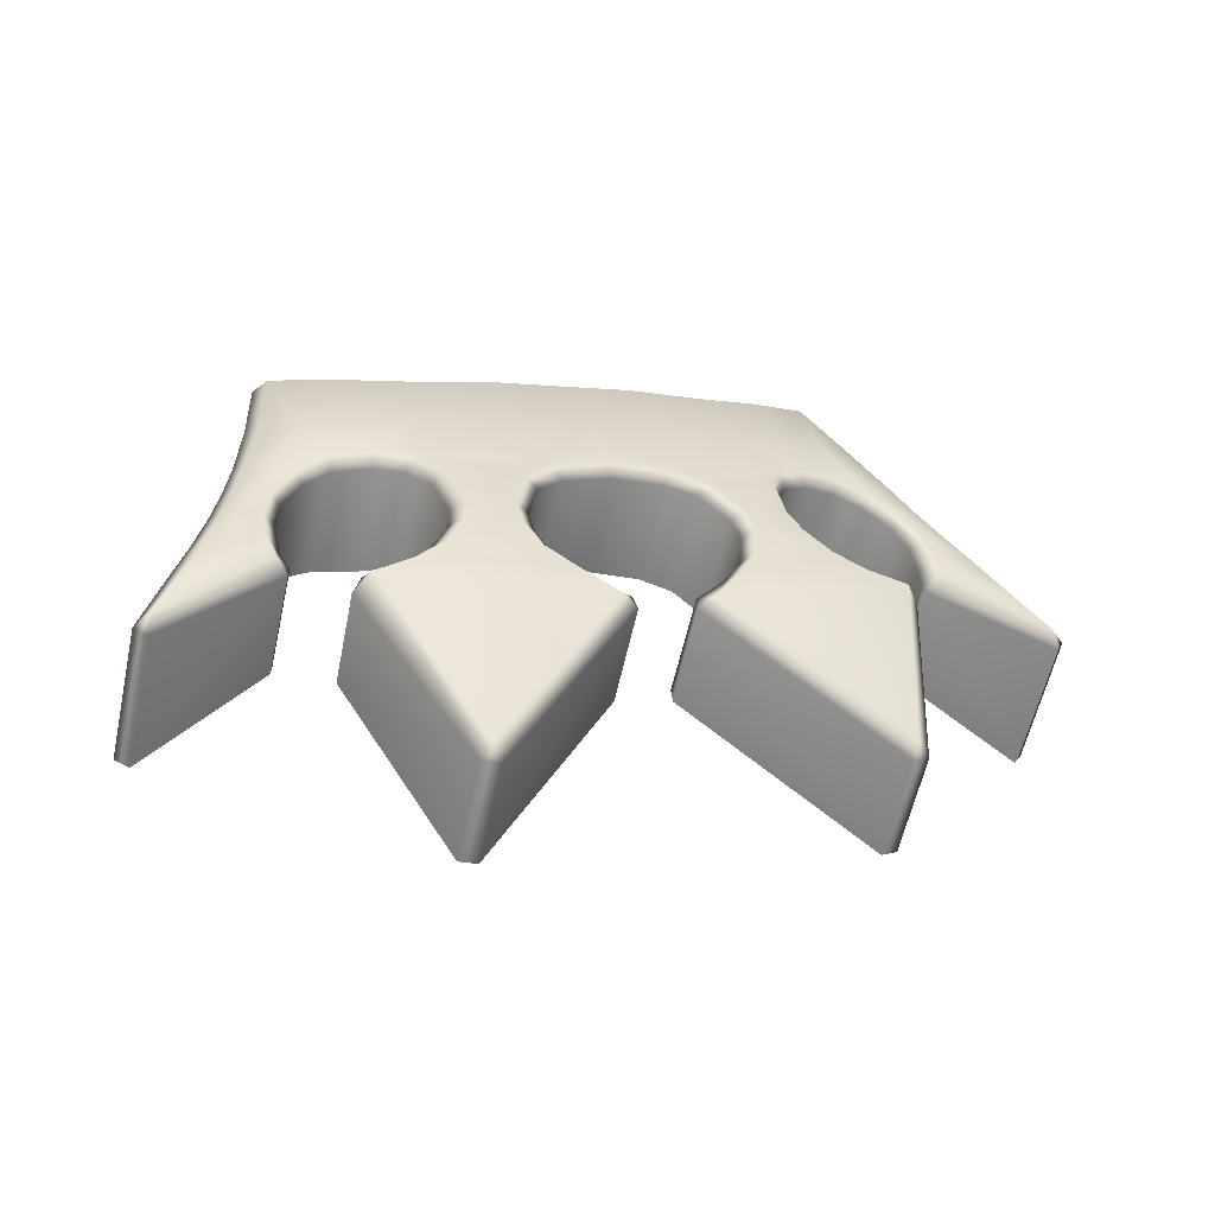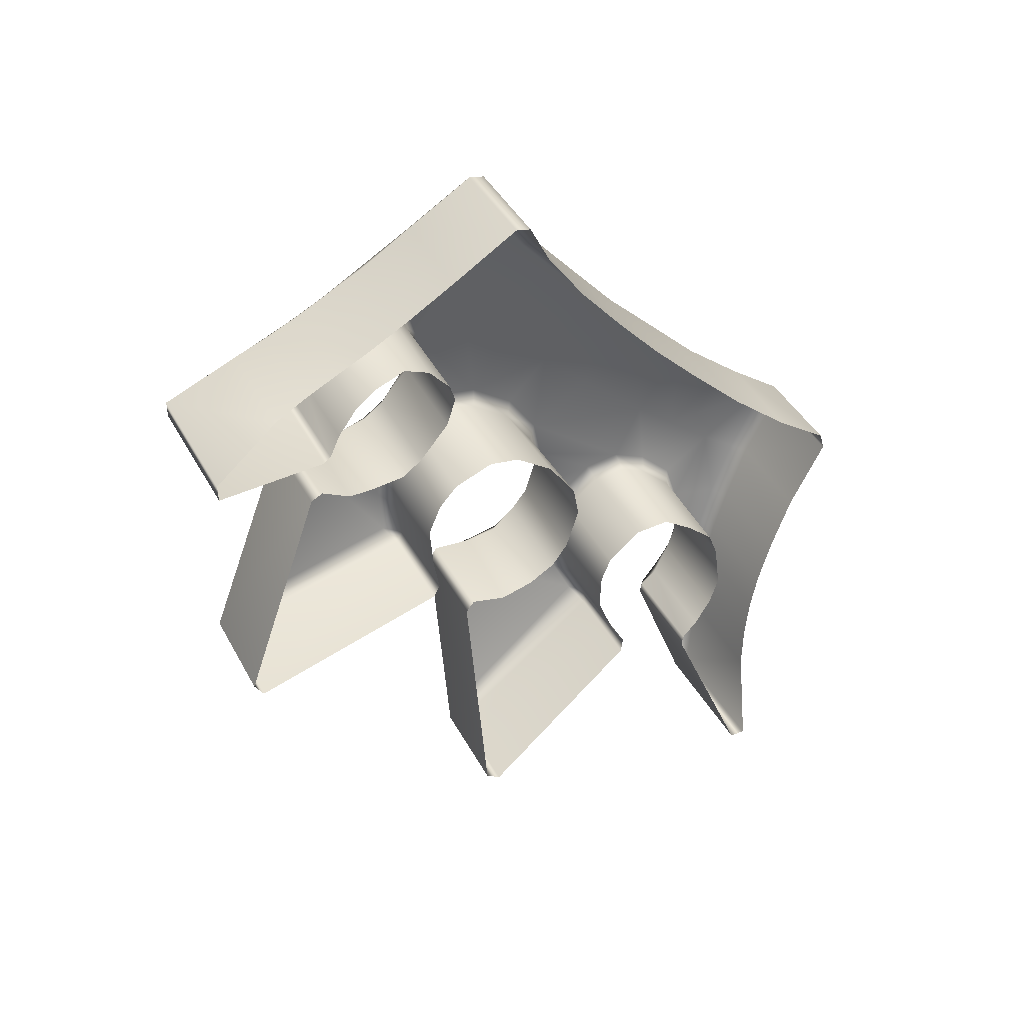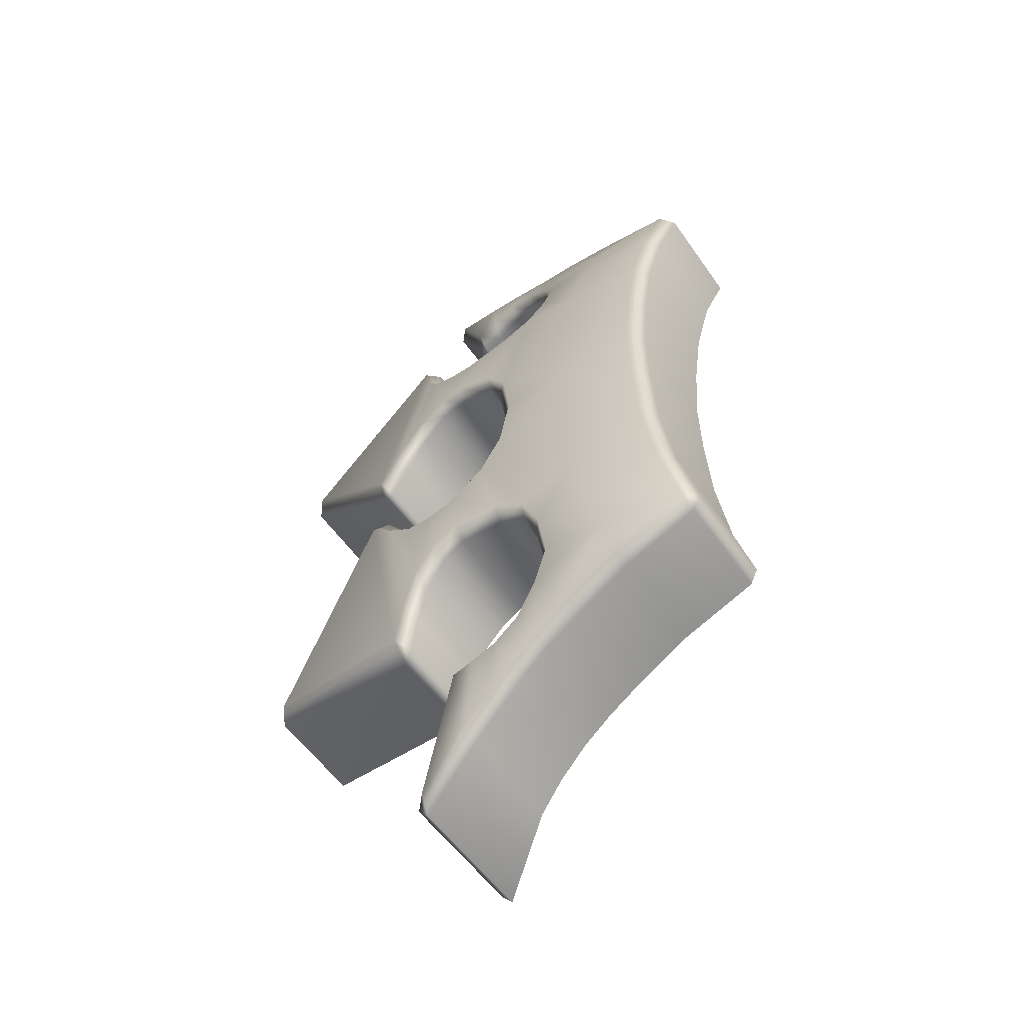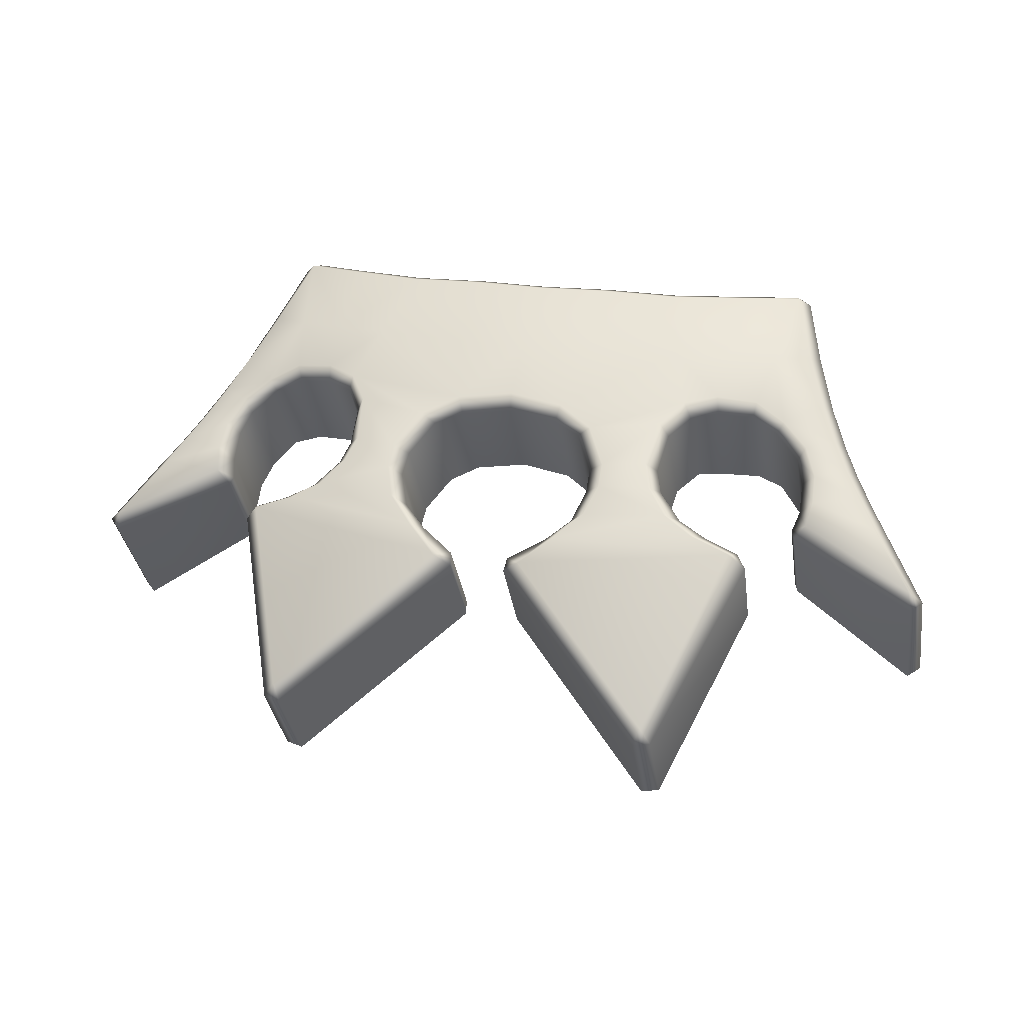
<metadata>
{"format":"obj","ext":"obj","renderer":"f3d","projection":"perspective","resolution":1024,"background":"white","views":[{"elev":-3.1,"azim":157.9,"up":"+Z"},{"elev":-24.2,"azim":-52.4,"up":"+Z"},{"elev":34.6,"azim":-88.5,"up":"+Z"},{"elev":21.4,"azim":-165.0,"up":"+Z"}]}
</metadata>
<code>
g honey_exotic_crown_LOD0
v -0.1781 0.7083 0.4452
v -0.1691 0.6696 0.3985
v -0.1779 0.6732 0.3947
v -0.1693 0.7044 0.4491
v -0.1337 0.7158 0.4501
v -0.1354 0.6809 0.3987
v -0.08955 0.7243 0.4503
v -0.08955 0.6891 0.3992
v -0.04341 0.7284 0.4521
v -0.04302 0.6932 0.4002
v 0 0.7302 0.4517
v 0 0.7414 0.4538
v 0 0.695 0.4007
v 0.04302 0.6932 0.4002
v 0.04341 0.7284 0.4521
v 0.08955 0.6891 0.3992
v -0.04373 0.7396 0.4541
v -0.09042 0.7355 0.4523
v -0.1345 0.7268 0.4522
v 0.08955 0.7243 0.4503
v 0.1354 0.6809 0.3987
v -0.1709 0.7149 0.4512
v -0.1313 0.7693 0.4248
v -0.1006 0.7755 0.4254
v -0.04366 0.7829 0.4255
v -0.03374 0.8198 0.3988
v -0.1118 0.8049 0.4022
v -0.1314 0.795 0.4048
v 0.1337 0.7158 0.4501
v 0.1691 0.6696 0.3985
v -0.1906 0.7432 0.4174
v -0.1779 0.6732 0.3947
v -0.1907 0.7086 0.3662
v -0.2025 0.7329 0.344
v -0.1626 0.7606 0.4229
v -0.2031 0.7691 0.3929
v -0.2133 0.7515 0.3262
v -0.1845 0.7517 0.4219
v -0.2139 0.7881 0.3757
v -0.2237 0.7658 0.3117
v -0.1974 0.7783 0.3981
v -0.2236 0.8012 0.3617
v -0.2355 0.7789 0.2957
v -0.2072 0.795 0.3814
v -0.1748 0.7959 0.3915
v -0.1558 0.7899 0.4016
v -0.1324 0.7949 0.3935
v -0.1542 0.7898 0.3907
v -0.1158 0.8021 0.3911
v -0.1705 0.7943 0.383
v -0.1045 0.8178 0.3832
v -0.1906 0.8051 0.3792
v -0.1856 0.8043 0.3699
v -0.2163 0.8086 0.3678
v -0.1985 0.8183 0.3654
v -0.1906 0.8153 0.358
v -0.0994 0.8215 0.3926
v -0.1021 0.8405 0.3675
v -0.2353 0.8148 0.3463
v -0.1996 0.8314 0.3527
v -0.1911 0.8266 0.3428
v -0.2275 0.8216 0.3532
v -0.2462 0.8267 0.3334
v -0.2468 0.7895 0.2795
v -0.197 0.8418 0.3404
v -0.1879 0.8362 0.3339
v -0.1901 0.8396 0.33
v -0.2633 0.8566 0.3096
v -0.238 0.8334 0.3396
v -0.2633 0.8566 0.3096
v -0.2653 0.8583 0.2975
v -0.2723 0.8529 0.3015
v -0.2725 0.806 0.2351
v -0.2653 0.8583 0.2975
v -0.2723 0.8529 0.3015
v -0.2725 0.806 0.2351
v -0.2651 0.8115 0.2311
v -0.1901 0.8396 0.33
v -0.1904 0.8051 0.2801
v -0.1879 0.8362 0.3339
v -0.1883 0.8019 0.2842
v -0.1911 0.8266 0.3428
v -0.1914 0.7929 0.294
v -0.1906 0.8153 0.358
v -0.1913 0.7805 0.3075
v -0.1856 0.8043 0.3699
v -0.1863 0.7693 0.3193
v -0.1705 0.7943 0.383
v -0.1715 0.7612 0.3349
v -0.1542 0.7898 0.3907
v -0.1553 0.7557 0.3388
v -0.1324 0.7949 0.3935
v -0.1332 0.7579 0.3391
v -0.1332 0.7579 0.3391
v -0.1158 0.8021 0.3911
v -0.1324 0.7949 0.3935
v -0.1167 0.7673 0.3406
v -0.1045 0.8178 0.3832
v -0.1051 0.7829 0.3327
v -0.1021 0.8405 0.3675
v -0.1025 0.8053 0.3165
v -0.1064 0.8512 0.3574
v -0.1067 0.8161 0.306
v -0.122 0.8288 0.2951
v -0.1212 0.8619 0.3437
v -0.1385 0.8662 0.3354
v -0.1388 0.8315 0.2852
v -0.1588 0.8693 0.3283
v -0.1594 0.835 0.2806
v -0.1645 0.872 0.3203
v -0.1634 0.8398 0.275
v -0.1235 0.955 0.2358
v -0.1236 0.92 0.1856
v -0.1131 0.957 0.2345
v -0.1129 0.9221 0.1842
v -0.01729 0.8988 0.3138
v -0.01721 0.8651 0.2659
v -0.01825 0.8936 0.3201
v -0.01818 0.8596 0.272
v -0.03696 0.8493 0.2784
v -0.03983 0.8824 0.3309
v -0.05402 0.8725 0.3411
v -0.05402 0.8388 0.2923
v -0.0607 0.8596 0.3565
v -0.06071 0.8246 0.3042
v -0.05986 0.8473 0.3668
v -0.05986 0.8122 0.3154
v -0.04787 0.8285 0.3823
v -0.04787 0.7935 0.3304
v -0.031 0.7846 0.3376
v -0.031 0.8217 0.388
v 0 0.8171 0.3912
v 0 0.7809 0.3413
v 0.1781 0.7083 0.4452
v 0.1779 0.6732 0.3947
v 0.1693 0.7044 0.4491
v 0.1709 0.7149 0.4512
v 0.1345 0.7268 0.4522
v 0.09042 0.7355 0.4523
v 0.1906 0.7432 0.4174
v 0.1779 0.6732 0.3947
v 0.1907 0.7086 0.3662
v 0.2025 0.7329 0.344
v 0.2031 0.7691 0.3929
v 0.2133 0.7515 0.3262
v 0.1313 0.7693 0.4248
v 0.04373 0.7396 0.4541
v 0.1845 0.7517 0.4219
v 0.2139 0.7881 0.3757
v 0.2237 0.7658 0.3117
v 0.1006 0.7755 0.4254
v 0.04366 0.7829 0.4255
v 0.03374 0.8198 0.3988
v 0.1118 0.8049 0.4022
v 0 0.7851 0.4253
v 0.1314 0.795 0.4048
v 0.1974 0.7783 0.3981
v 0 0.8153 0.4027
v 0.1626 0.7606 0.4229
v 0 0.8171 0.3912
v 0.031 0.8217 0.388
v -0.031 0.8217 0.388
v 0.05594 0.8312 0.3893
v 0.04787 0.8285 0.3823
v -0.05594 0.8312 0.3893
v -0.04787 0.8285 0.3823
v -0.06874 0.8508 0.3725
v -0.05986 0.8473 0.3668
v 0.06874 0.8508 0.3725
v 0.05986 0.8473 0.3668
v -0.09507 0.8459 0.374
v -0.1064 0.8512 0.3574
v -0.06921 0.8625 0.3623
v -0.0607 0.8596 0.3565
v -0.09988 0.8583 0.3627
v -0.1212 0.8619 0.3437
v -0.1122 0.8696 0.3499
v -0.1385 0.8662 0.3354
v -0.06281 0.8767 0.3484
v -0.05402 0.8725 0.3411
v -0.03983 0.8824 0.3309
v -0.04671 0.8897 0.3355
v -0.1301 0.8753 0.3401
v -0.1548 0.8795 0.3318
v -0.1588 0.8693 0.3283
v -0.1645 0.872 0.3203
v -0.1235 0.955 0.2358
v -0.02757 0.9029 0.322
v -0.01825 0.8936 0.3201
v -0.01729 0.8988 0.3138
v -0.1168 0.9559 0.2463
v -0.1131 0.957 0.2345
v 0.2653 0.8583 0.2975
v 0.2725 0.806 0.2351
v 0.2723 0.8529 0.3015
v 0.2651 0.8115 0.2311
v 0.1901 0.8396 0.33
v 0.1904 0.8051 0.2801
v 0.1879 0.8362 0.3339
v 0.1883 0.8019 0.2842
v 0.1911 0.8266 0.3428
v 0.1914 0.7929 0.294
v 0.1906 0.8153 0.358
v 0.1913 0.7805 0.3075
v 0.1856 0.8043 0.3699
v 0.1863 0.7693 0.3193
v 0.1705 0.7943 0.383
v 0.1715 0.7612 0.3349
v 0.1542 0.7898 0.3907
v 0.1553 0.7557 0.3388
v 0.1324 0.7949 0.3935
v 0.1332 0.7579 0.3391
v 0.1332 0.7579 0.3391
v 0.1324 0.7949 0.3935
v 0.1158 0.8021 0.3911
v 0.1167 0.7673 0.3406
v 0.1045 0.8178 0.3832
v 0.1051 0.7829 0.3327
v 0.1021 0.8405 0.3675
v 0.1025 0.8053 0.3165
v 0.1064 0.8512 0.3574
v 0.1067 0.8161 0.306
v 0.122 0.8288 0.2951
v 0.1212 0.8619 0.3437
v 0.1385 0.8662 0.3354
v 0.1388 0.8315 0.2852
v 0.1588 0.8693 0.3283
v 0.1594 0.835 0.2806
v 0.1645 0.872 0.3203
v 0.1634 0.8398 0.275
v 0.1235 0.955 0.2358
v 0.1236 0.92 0.1856
v 0.1131 0.957 0.2345
v 0.1129 0.9221 0.1842
v 0.01729 0.8988 0.3138
v 0.01721 0.8651 0.2659
v 0.01825 0.8936 0.3201
v 0.01818 0.8596 0.272
v 0.03696 0.8493 0.2784
v 0.03983 0.8824 0.3309
v 0.05402 0.8725 0.3411
v 0.05402 0.8388 0.2923
v 0.0607 0.8596 0.3565
v 0.06071 0.8246 0.3042
v 0.05986 0.8473 0.3668
v 0.05986 0.8122 0.3154
v 0.04787 0.8285 0.3823
v 0.04787 0.7935 0.3304
v 0.031 0.7846 0.3376
v 0.031 0.8217 0.388
v 0 0.8171 0.3912
v 0 0.7809 0.3413
v 0.2633 0.8566 0.3096
v 0.197 0.8418 0.3404
v 0.1901 0.8396 0.33
v 0.1879 0.8362 0.3339
v 0.1911 0.8266 0.3428
v 0.1996 0.8314 0.3527
v 0.1906 0.8153 0.358
v 0.238 0.8334 0.3396
v 0.2633 0.8566 0.3096
v 0.2653 0.8583 0.2975
v 0.2723 0.8529 0.3015
v 0.1985 0.8183 0.3654
v 0.1856 0.8043 0.3699
v 0.2275 0.8216 0.3532
v 0.2462 0.8267 0.3334
v 0.1906 0.8051 0.3792
v 0.1705 0.7943 0.383
v 0.2468 0.7895 0.2795
v 0.2725 0.806 0.2351
v 0.2355 0.7789 0.2957
v 0.2163 0.8086 0.3678
v 0.2353 0.8148 0.3463
v 0.2236 0.8012 0.3617
v 0.2072 0.795 0.3814
v 0.1748 0.7959 0.3915
v 0.1542 0.7898 0.3907
v 0.1558 0.7899 0.4016
v 0.1324 0.7949 0.3935
v 0.1158 0.8021 0.3911
v 0.1045 0.8178 0.3832
v 0.0994 0.8215 0.3926
v 0.1021 0.8405 0.3675
v 0.09507 0.8459 0.374
v 0.1064 0.8512 0.3574
v 0.06921 0.8625 0.3623
v 0.0607 0.8596 0.3565
v 0.09988 0.8583 0.3627
v 0.1212 0.8619 0.3437
v 0.1122 0.8696 0.3499
v 0.1385 0.8662 0.3354
v 0.06281 0.8767 0.3484
v 0.05402 0.8725 0.3411
v 0.03983 0.8824 0.3309
v 0.04671 0.8897 0.3355
v 0.1301 0.8753 0.3401
v 0.1548 0.8795 0.3318
v 0.1588 0.8693 0.3283
v 0.1645 0.872 0.3203
v 0.1235 0.955 0.2358
v 0.02757 0.9029 0.322
v 0.01825 0.8936 0.3201
v 0.01729 0.8988 0.3138
v 0.1168 0.9559 0.2463
v 0.1131 0.957 0.2345
g honey_exotic_crown_LOD0_0
f 3 2 1
f 2 4 1
f 5 4 2
f 6 5 2
f 7 5 6
f 8 7 6
f 9 7 8
f 10 9 8
f 11 9 10
f 11 12 9
f 13 11 10
f 11 13 14
f 15 11 14
f 12 11 15
f 15 14 16
f 9 17 7
f 12 17 9
f 7 18 5
f 17 18 7
f 5 19 4
f 18 19 5
f 20 15 16
f 20 16 21
f 19 22 4
f 22 1 4
f 19 18 23
f 22 19 23
f 18 17 24
f 18 24 23
f 17 12 25
f 17 25 24
f 24 25 26
f 27 24 26
f 23 24 28
f 24 27 28
f 29 20 21
f 29 21 30
f 31 1 22
f 1 31 32
f 31 33 32
f 34 33 31
f 35 22 23
f 23 28 35
f 36 34 31
f 37 34 36
f 38 31 22
f 38 22 35
f 36 31 38
f 39 37 36
f 40 37 39
f 41 36 38
f 35 41 38
f 39 36 41
f 42 40 39
f 43 40 42
f 44 39 41
f 42 39 44
f 35 45 41
f 41 45 44
f 28 46 35
f 35 46 45
f 46 28 47
f 28 27 47
f 48 46 47
f 45 46 48
f 27 49 47
f 50 45 48
f 49 27 51
f 52 45 50
f 45 52 44
f 53 52 50
f 54 42 44
f 54 44 52
f 55 52 53
f 55 54 52
f 56 55 53
f 27 57 51
f 58 51 57
f 59 42 54
f 59 43 42
f 55 56 60
f 56 61 60
f 62 54 55
f 62 59 54
f 60 62 55
f 59 63 43
f 59 62 63
f 63 64 43
f 60 61 65
f 61 66 65
f 65 66 67
f 65 67 68
f 69 62 60
f 65 69 60
f 62 69 63
f 65 70 69
f 67 71 70
f 72 70 71
f 70 72 69
f 72 63 69
f 63 72 64
f 72 73 64
f 76 75 74
f 77 76 74
f 77 74 78
f 79 77 78
f 79 78 80
f 81 79 80
f 81 80 82
f 83 81 82
f 83 82 84
f 85 83 84
f 85 84 86
f 87 85 86
f 87 86 88
f 89 87 88
f 89 88 90
f 91 89 90
f 91 90 92
f 93 91 92
f 96 95 94
f 95 97 94
f 95 98 97
f 98 99 97
f 98 100 99
f 100 101 99
f 100 102 101
f 102 103 101
f 104 103 102
f 105 104 102
f 105 106 104
f 106 107 104
f 106 108 107
f 108 109 107
f 109 108 110
f 111 109 110
f 110 112 111
f 112 113 111
f 113 112 114
f 115 113 114
f 115 114 116
f 117 115 116
f 117 116 118
f 119 117 118
f 119 118 120
f 118 121 120
f 120 121 122
f 123 120 122
f 123 122 124
f 125 123 124
f 125 124 126
f 127 125 126
f 127 126 128
f 129 127 128
f 129 128 130
f 128 131 130
f 130 131 132
f 133 130 132
f 30 135 134
f 136 30 134
f 136 29 30
f 134 137 136
f 138 29 136
f 137 138 136
f 138 139 29
f 139 20 29
f 134 140 137
f 140 134 141
f 142 140 141
f 142 143 140
f 143 144 140
f 143 145 144
f 139 138 146
f 138 137 146
f 139 147 20
f 147 15 20
f 147 12 15
f 140 148 137
f 140 144 148
f 145 149 144
f 145 150 149
f 147 139 151
f 151 139 146
f 12 147 152
f 152 147 151
f 152 151 153
f 151 154 153
f 155 12 152
f 155 152 153
f 12 155 25
f 25 155 26
f 151 146 156
f 154 151 156
f 144 149 157
f 144 157 148
f 158 155 153
f 155 158 26
f 156 146 159
f 157 159 148
f 137 159 146
f 137 148 159
f 160 158 153
f 158 160 26
f 161 160 153
f 160 162 26
f 161 153 163
f 164 161 163
f 163 153 154
f 26 162 165
f 26 165 27
f 162 166 165
f 165 57 27
f 167 165 166
f 165 167 57
f 168 167 166
f 163 169 164
f 169 170 164
f 167 171 57
f 171 58 57
f 172 58 171
f 173 167 168
f 167 173 171
f 174 173 168
f 175 172 171
f 173 175 171
f 176 172 175
f 177 176 175
f 177 175 173
f 176 177 178
f 179 173 174
f 179 177 173
f 180 179 174
f 179 180 181
f 179 182 177
f 182 179 181
f 177 183 178
f 182 183 177
f 178 183 184
f 184 183 182
f 185 178 184
f 184 186 185
f 187 186 184
f 188 182 181
f 188 184 182
f 189 188 181
f 188 189 190
f 191 187 184
f 184 188 191
f 188 190 191
f 187 191 192
f 190 192 191
f 195 194 193
f 194 196 193
f 193 196 197
f 196 198 197
f 197 198 199
f 198 200 199
f 199 200 201
f 200 202 201
f 201 202 203
f 202 204 203
f 203 204 205
f 204 206 205
f 205 206 207
f 206 208 207
f 207 208 209
f 208 210 209
f 209 210 211
f 210 212 211
f 215 214 213
f 216 215 213
f 217 215 216
f 218 217 216
f 219 217 218
f 220 219 218
f 221 219 220
f 222 221 220
f 222 223 221
f 223 224 221
f 225 224 223
f 226 225 223
f 227 225 226
f 228 227 226
f 227 228 229
f 228 230 229
f 231 229 230
f 232 231 230
f 231 232 233
f 232 234 233
f 233 234 235
f 234 236 235
f 235 236 237
f 236 238 237
f 237 238 239
f 240 237 239
f 240 239 241
f 239 242 241
f 241 242 243
f 242 244 243
f 243 244 245
f 244 246 245
f 245 246 247
f 246 248 247
f 247 248 249
f 250 247 249
f 250 249 251
f 249 252 251
f 255 254 253
f 256 254 255
f 256 257 254
f 257 258 254
f 257 259 258
f 260 254 258
f 261 254 260
f 262 255 261
f 261 263 262
f 263 261 260
f 259 264 258
f 264 259 265
f 266 260 258
f 266 258 264
f 267 263 260
f 260 266 267
f 268 264 265
f 268 265 269
f 263 267 270
f 271 263 270
f 270 267 272
f 273 266 264
f 273 264 268
f 266 274 267
f 267 274 272
f 274 266 273
f 272 274 275
f 275 274 273
f 150 272 275
f 150 275 149
f 275 273 276
f 149 275 276
f 276 273 268
f 149 276 157
f 268 277 276
f 277 157 276
f 277 268 269
f 277 159 157
f 277 269 278
f 279 159 277
f 279 277 278
f 279 156 159
f 279 278 280
f 156 279 280
f 154 156 280
f 281 154 280
f 154 281 282
f 283 154 282
f 283 163 154
f 282 284 283
f 169 163 283
f 284 285 283
f 285 169 283
f 284 286 285
f 287 169 285
f 169 287 170
f 287 288 170
f 286 289 285
f 289 287 285
f 286 290 289
f 290 291 289
f 289 291 287
f 291 290 292
f 287 293 288
f 291 293 287
f 293 294 288
f 294 293 295
f 296 293 291
f 293 296 295
f 297 291 292
f 297 296 291
f 297 292 298
f 297 298 296
f 292 299 298
f 300 298 299
f 300 301 298
f 296 302 295
f 298 302 296
f 302 303 295
f 303 302 304
f 301 305 298
f 302 298 305
f 304 302 305
f 305 301 306
f 306 304 305

</code>
